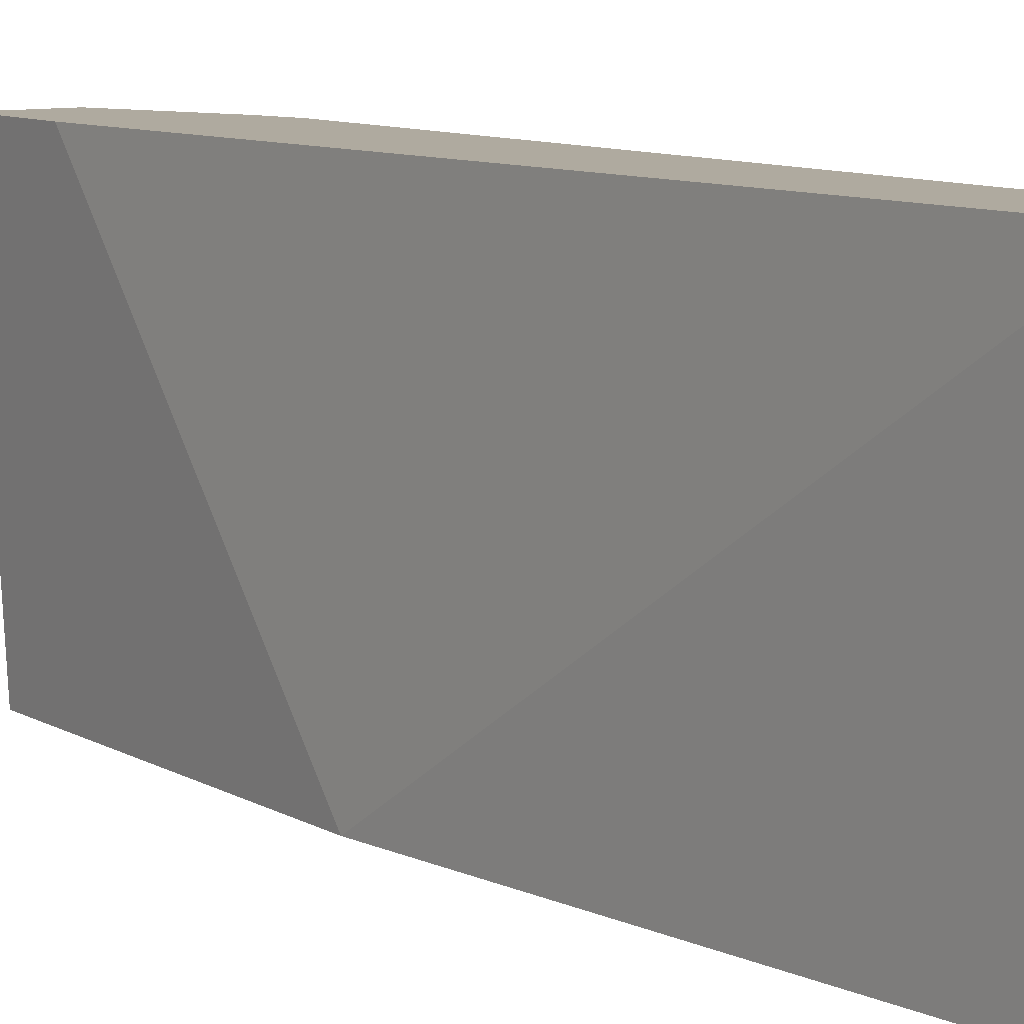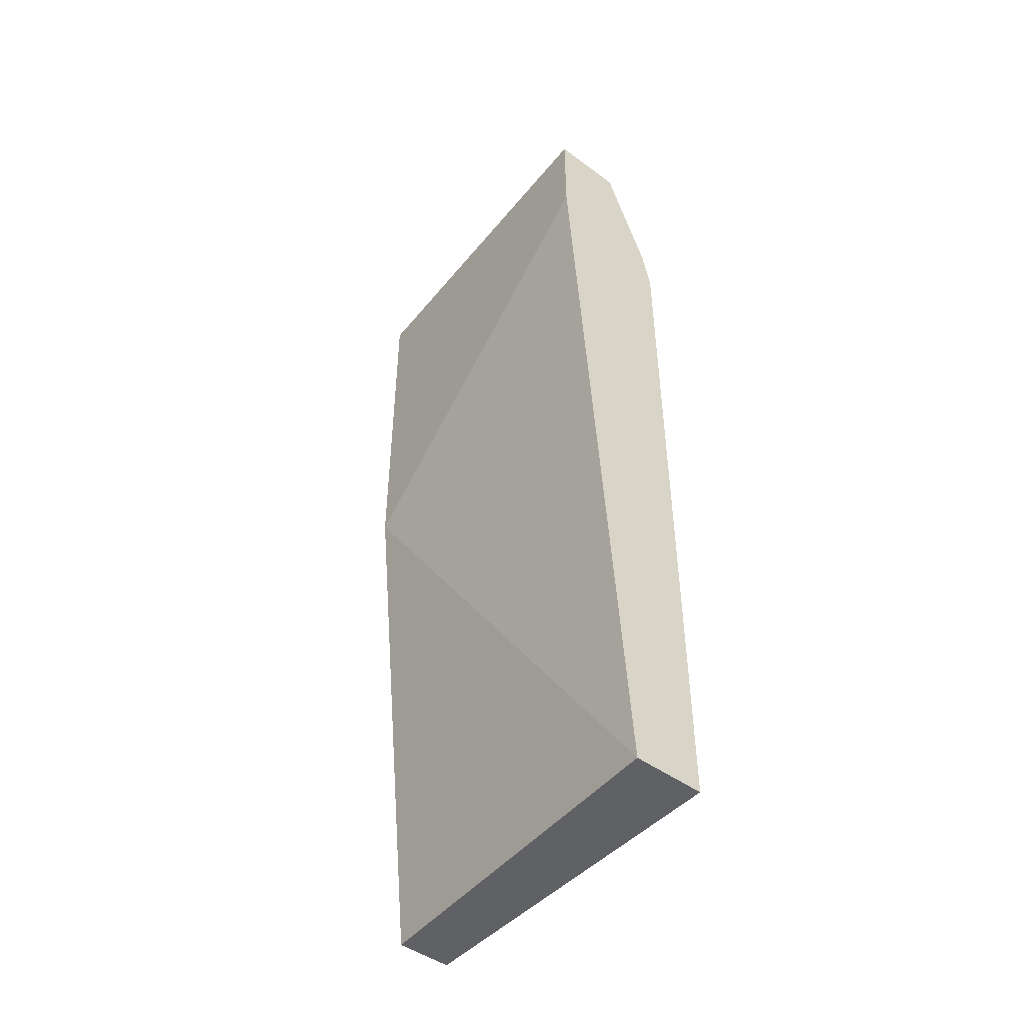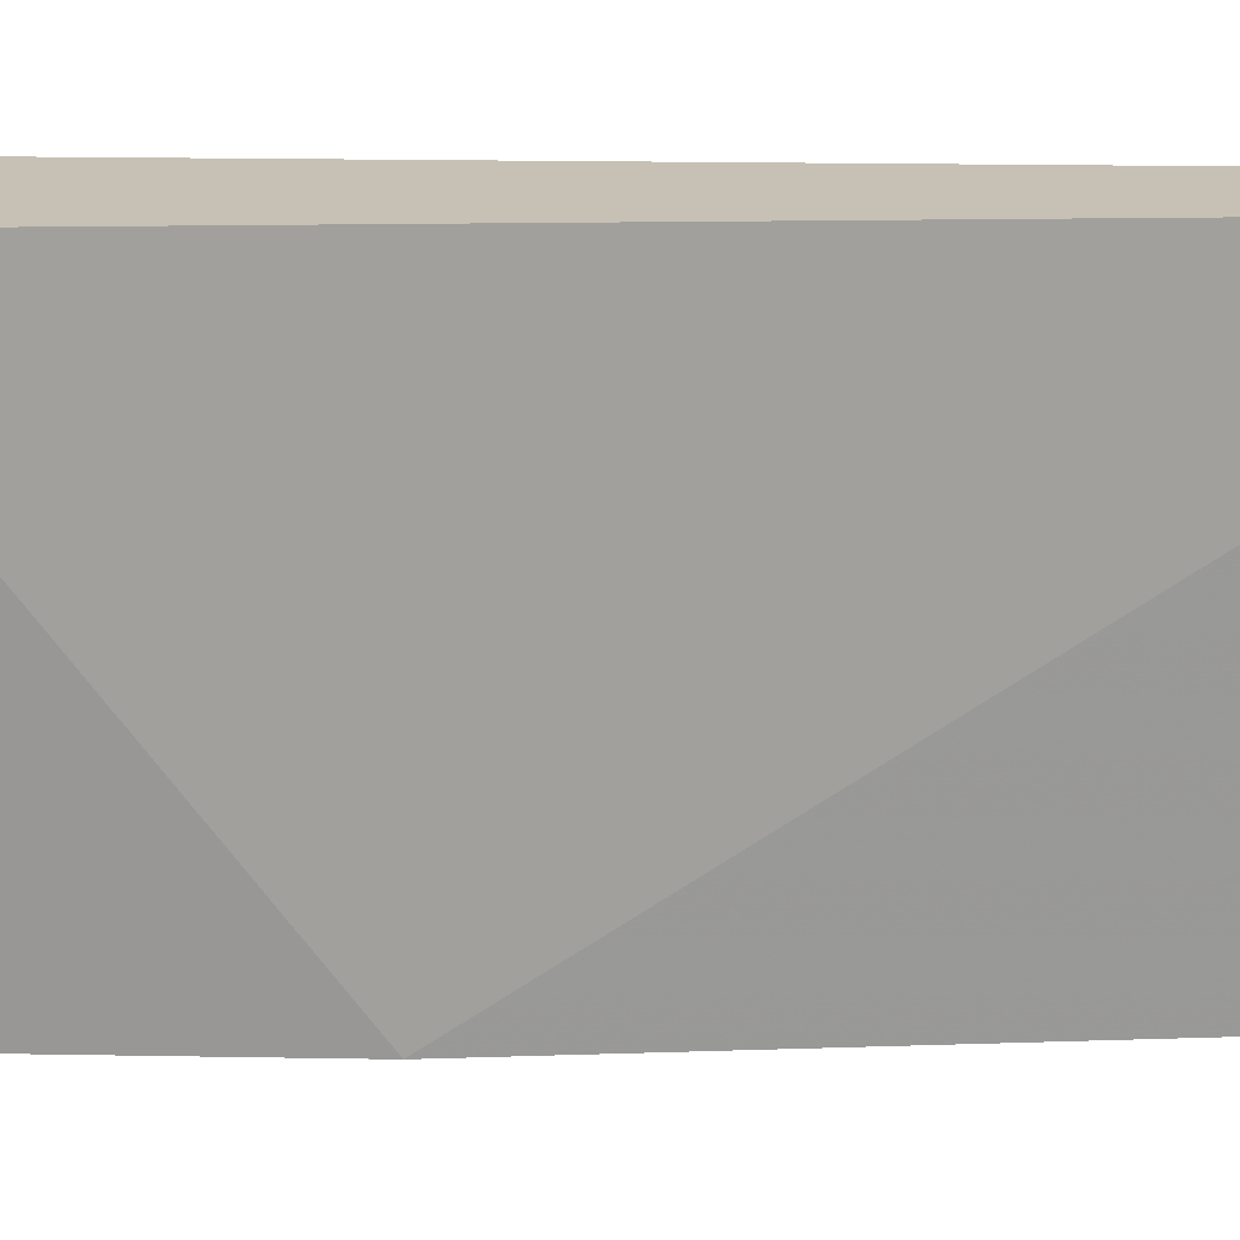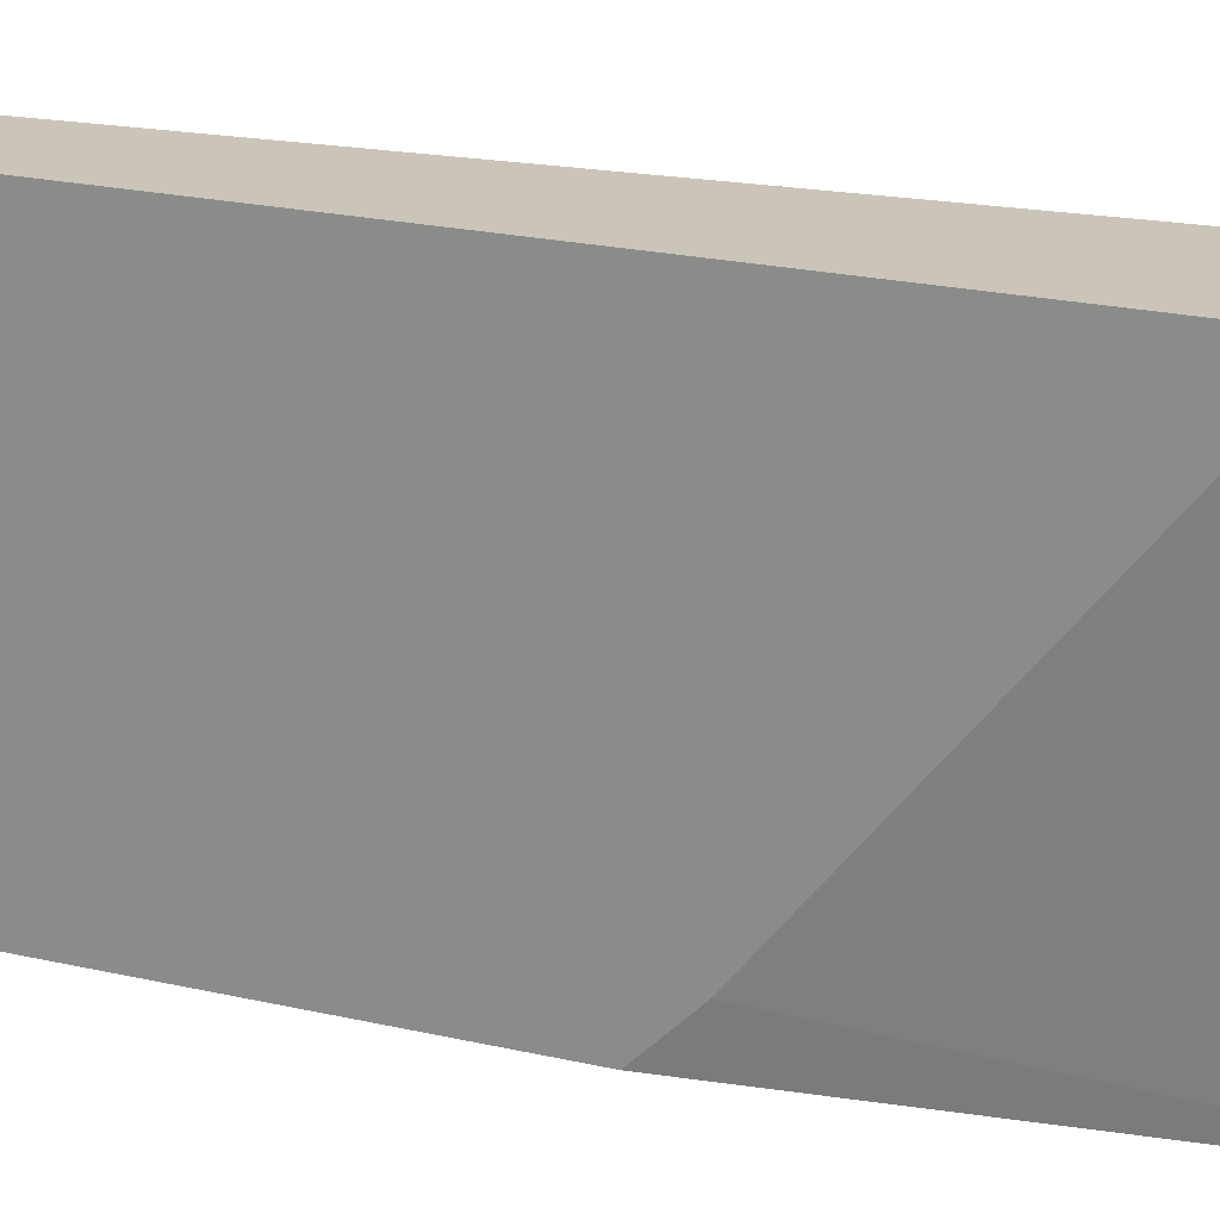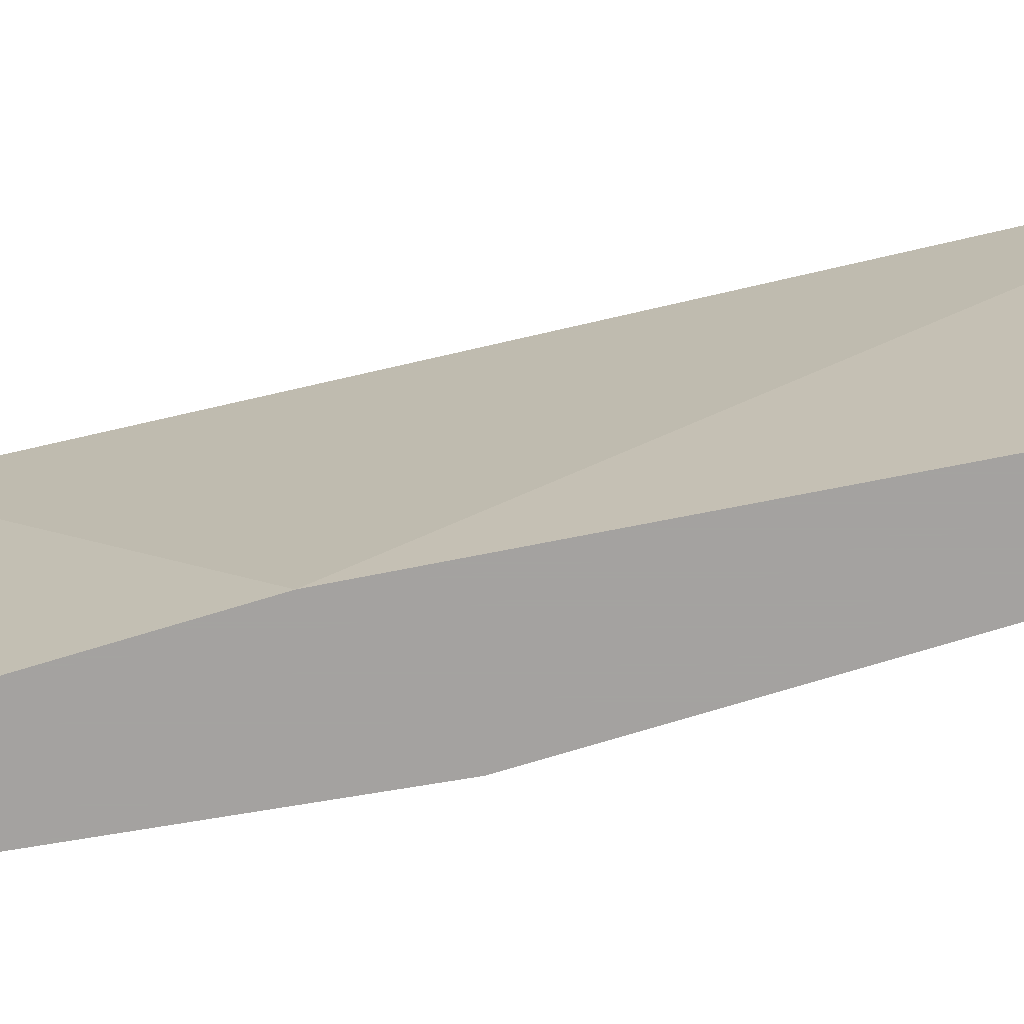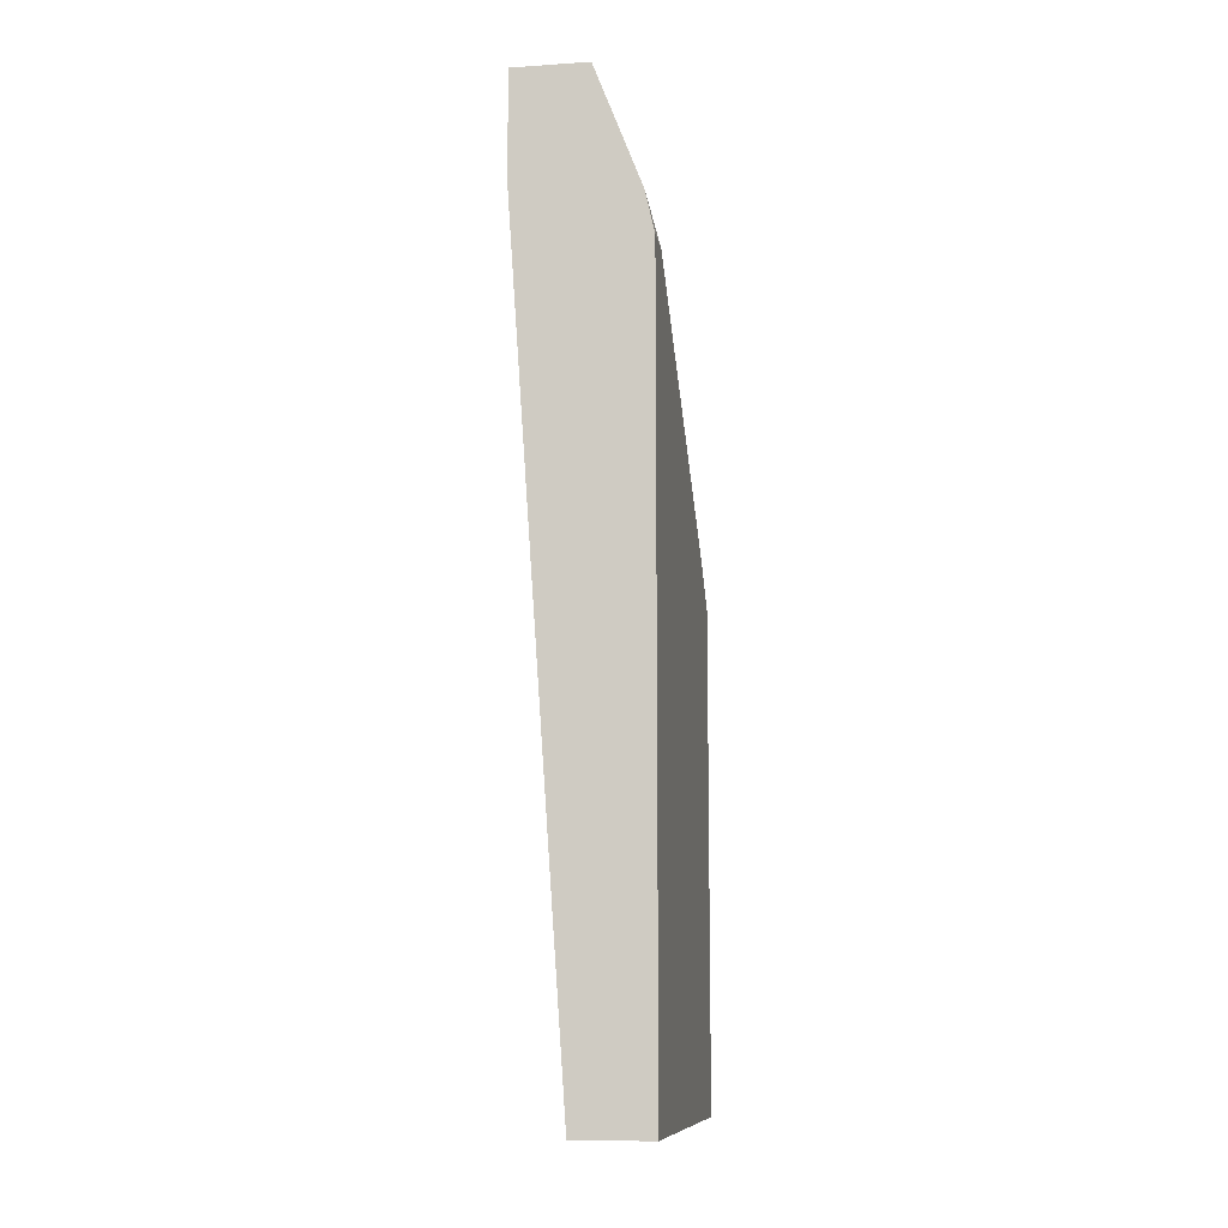
<metadata>
{"format":"obj","ext":"obj","renderer":"f3d","projection":"perspective","resolution":1024,"background":"white","views":[{"elev":9.5,"azim":145.2,"up":"+Y"},{"elev":-46.8,"azim":140.2,"up":"+Z"},{"elev":18.6,"azim":92.0,"up":"+Y"},{"elev":20.5,"azim":-66.7,"up":"+Y"},{"elev":-72.7,"azim":107.0,"up":"+Y"},{"elev":-10.5,"azim":-170.7,"up":"+Z"}]}
</metadata>
<code>
v -0.3543 -0.5812 -0.1006
v -0.3543 -0.4828 -0.1006
v -0.3389 -0.5812 -0.1006
v -0.3543 -0.5812 0.03499
v -0.3338 -0.4828 -0.1006
v -0.3543 -0.4828 0.1078
v -0.3235 -0.5812 0.05038
v -0.3389 -0.5812 0.1525
v -0.3543 -0.57 0.04619
v -0.3184 -0.4828 0.1232
v -0.3543 -0.493 0.1078
v -0.3518 -0.4828 0.1193
v -0.3235 -0.5812 0.1525
v -0.3389 -0.4828 0.1525
v -0.3184 -0.4828 0.1525
f 3 5 7
f 4 8 9
f 6 11 12
f 7 10 15
f 7 15 13
f 8 12 11
f 8 15 14
f 8 14 12
f 8 11 9
f 2 10 5
f 8 13 15
f 2 15 10
f 5 10 7
f 2 12 14
f 1 2 5
f 1 5 3
f 1 3 7
f 1 7 13
f 1 13 8
f 1 8 4
f 2 14 15
f 1 9 11
f 1 11 6
f 1 6 2
f 2 6 12
f 1 4 9

</code>
